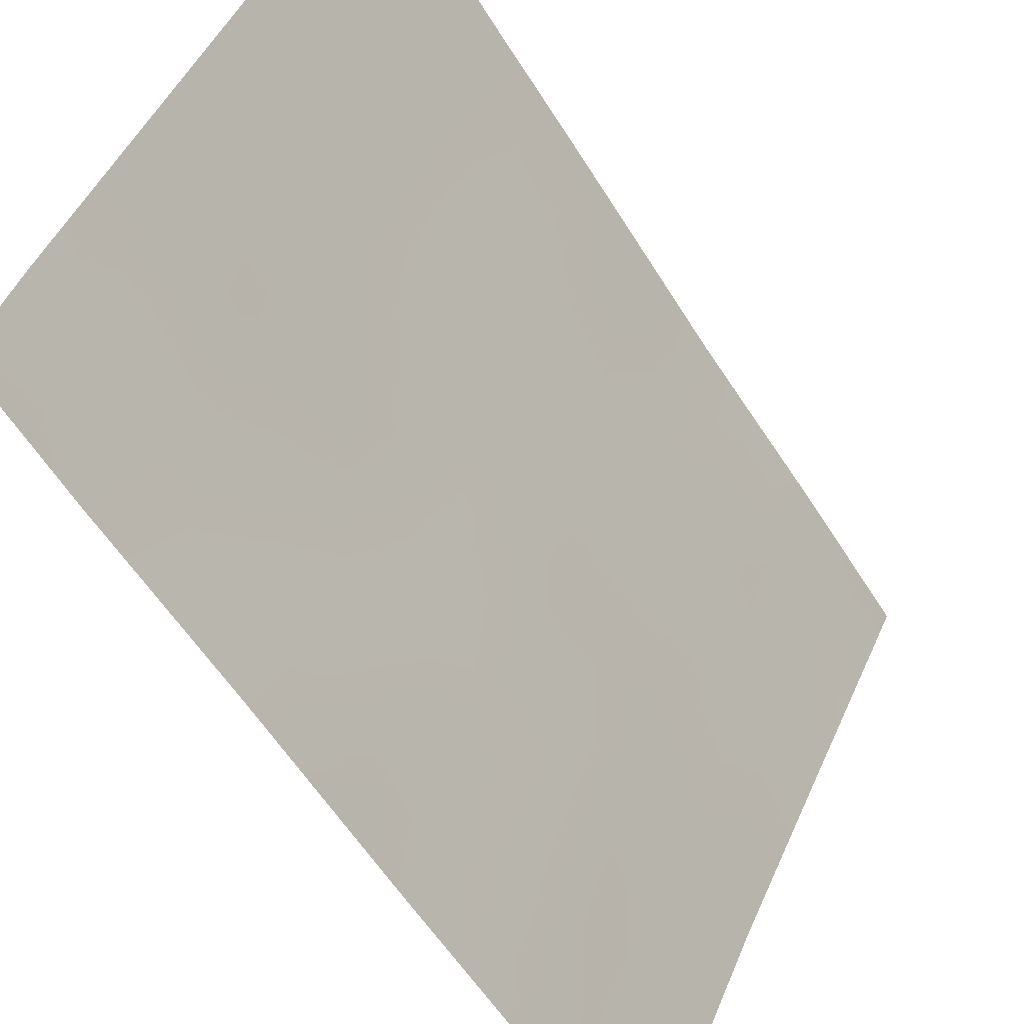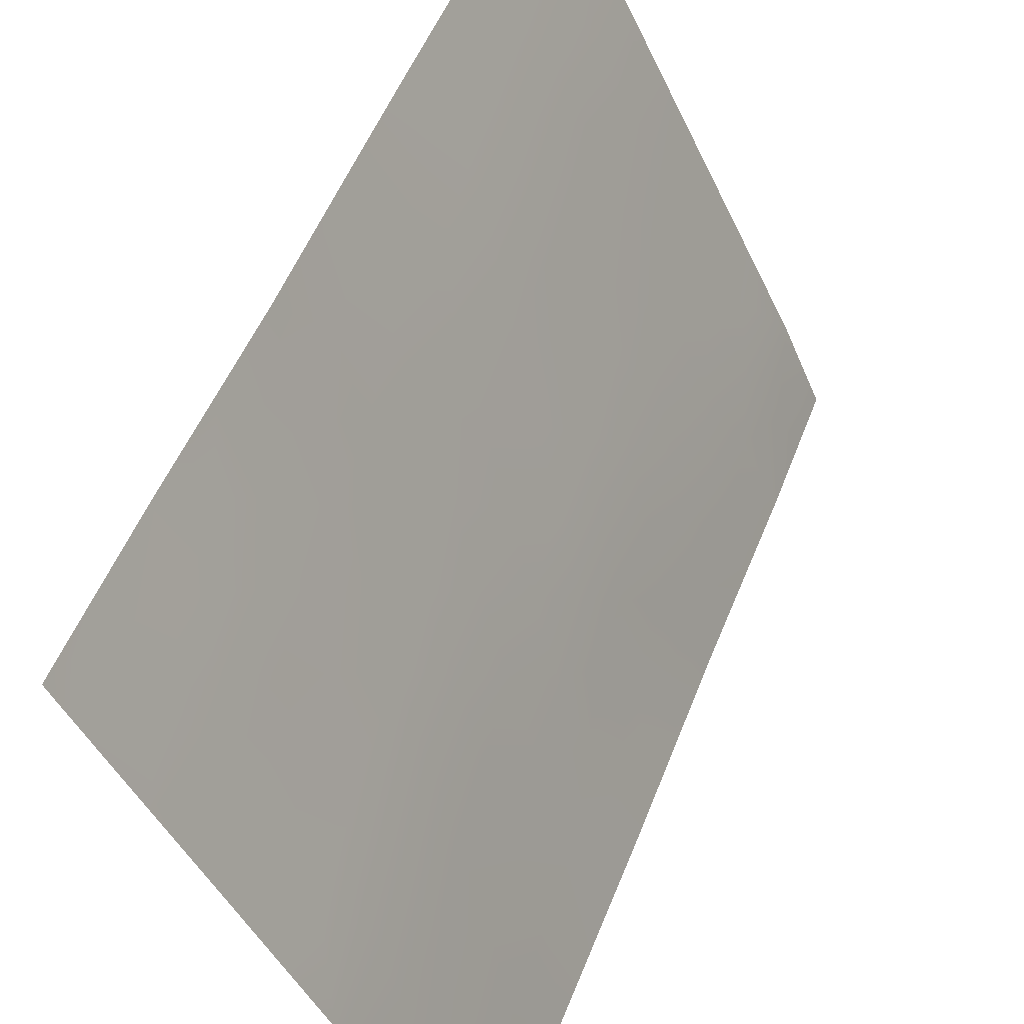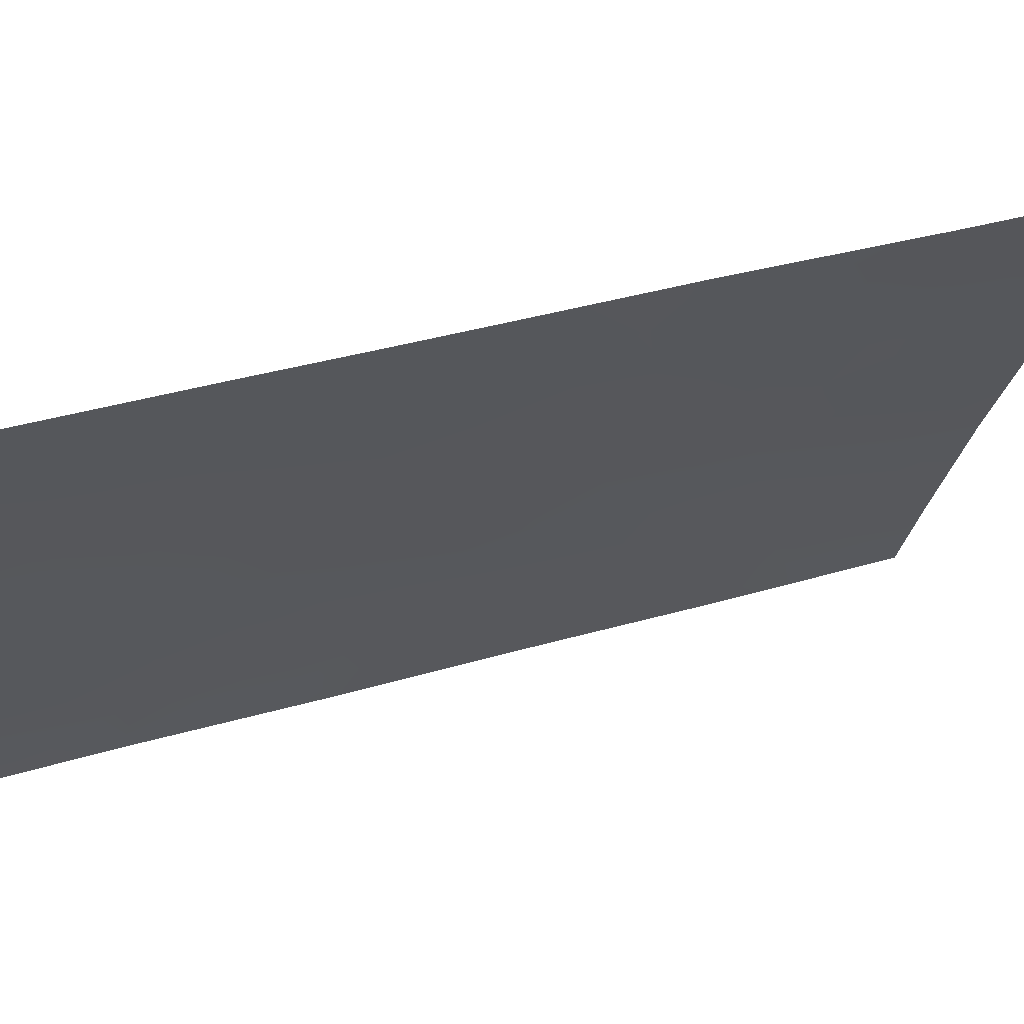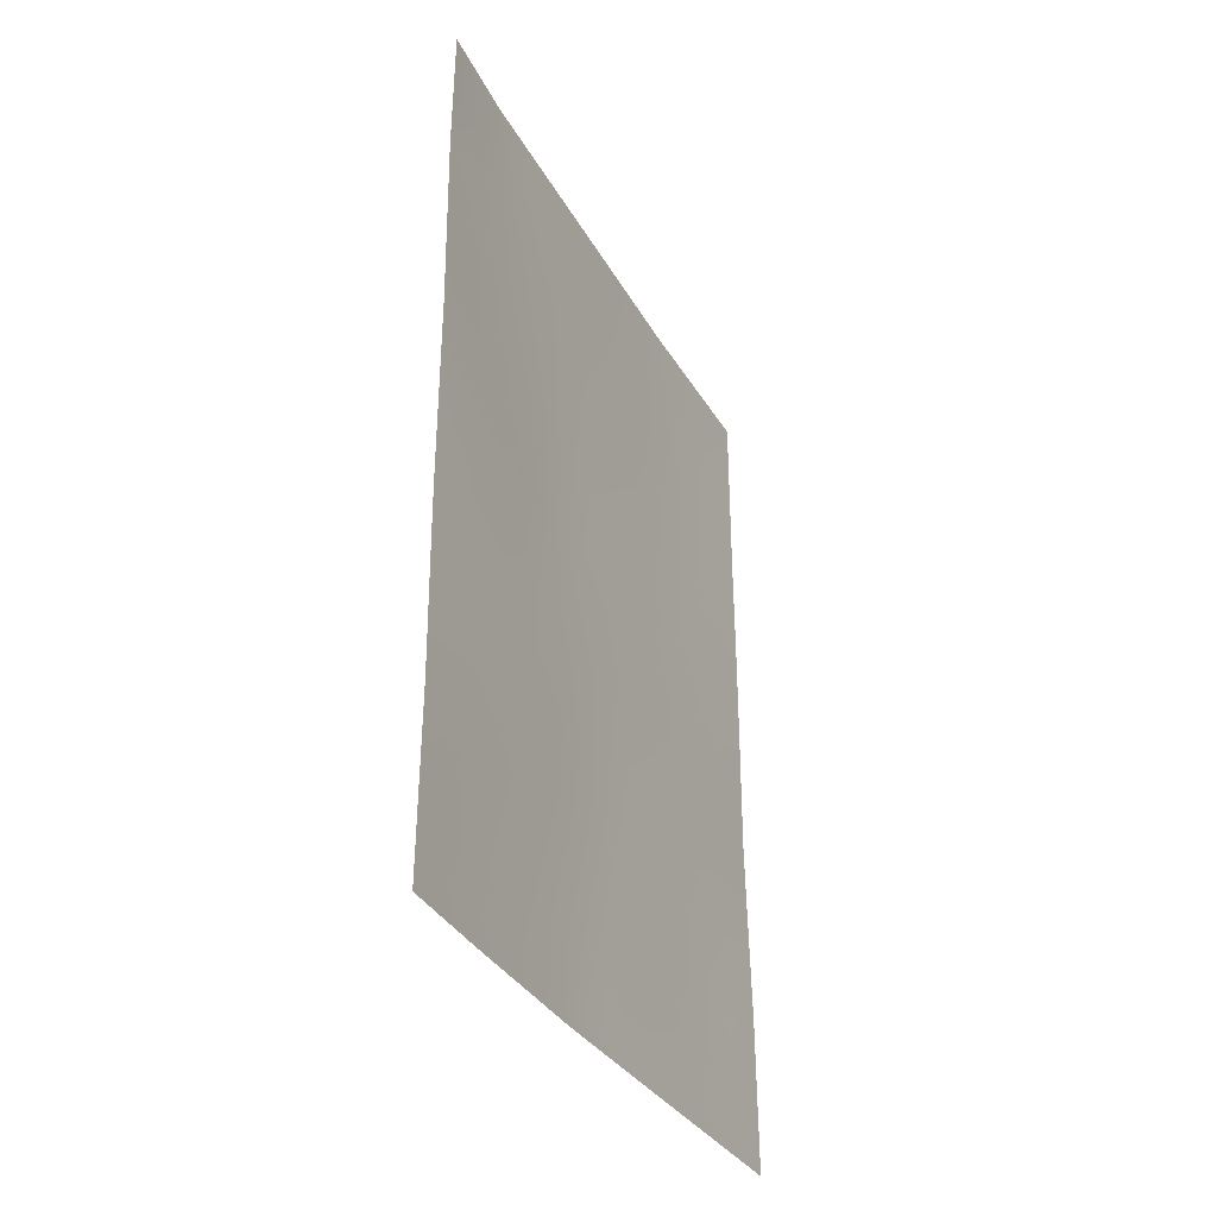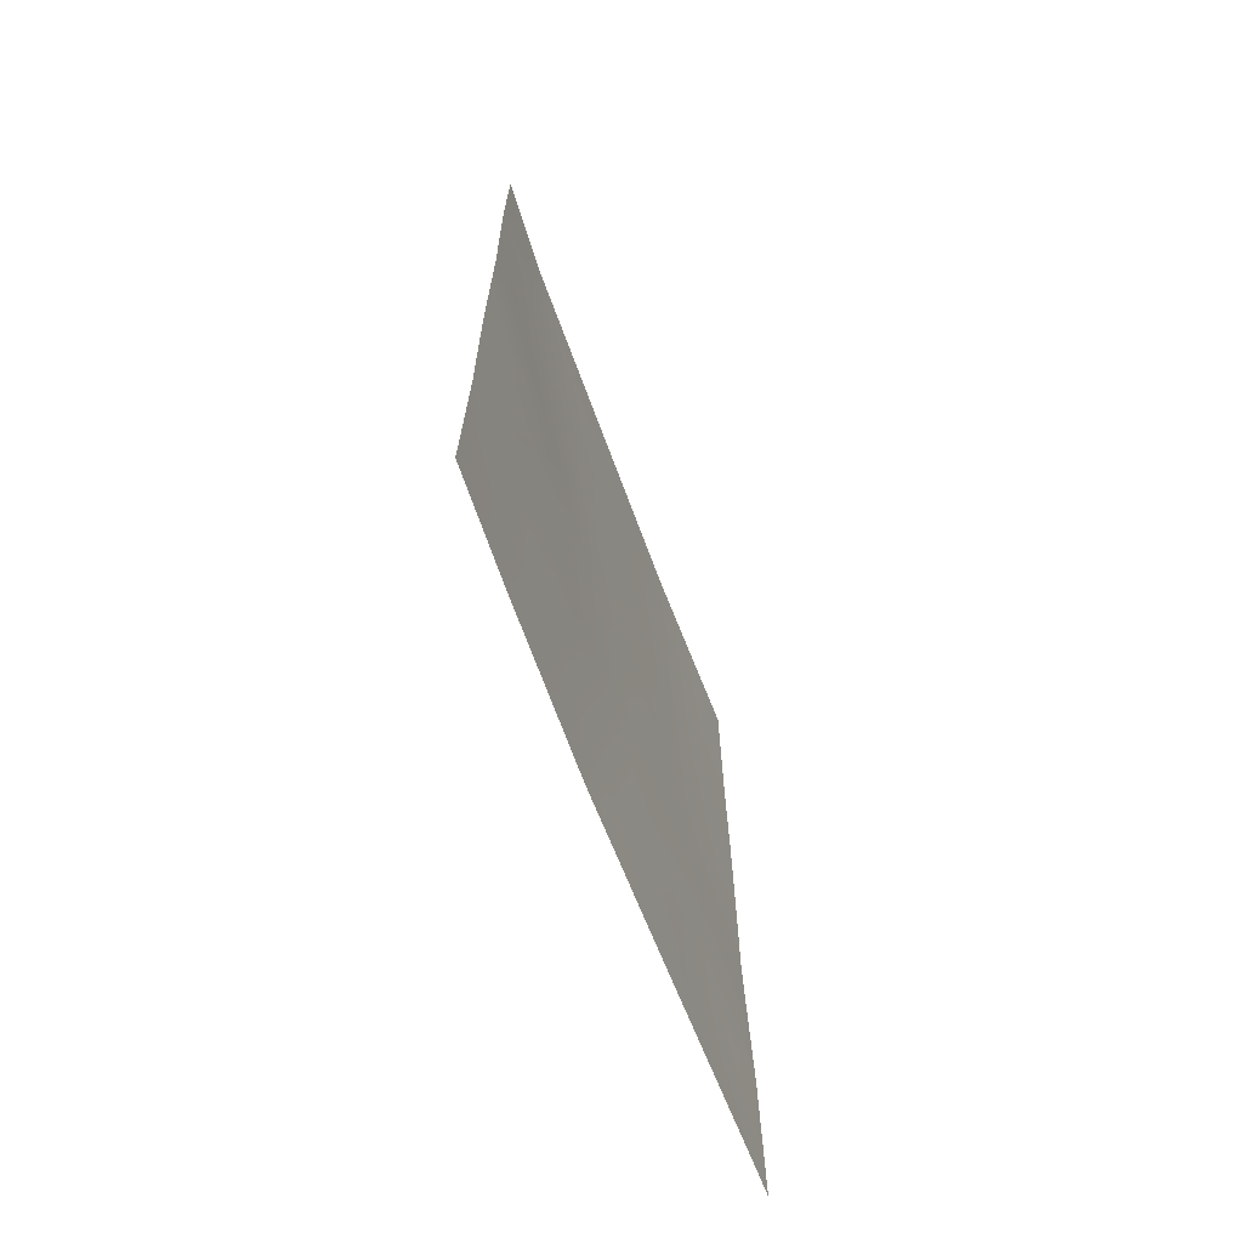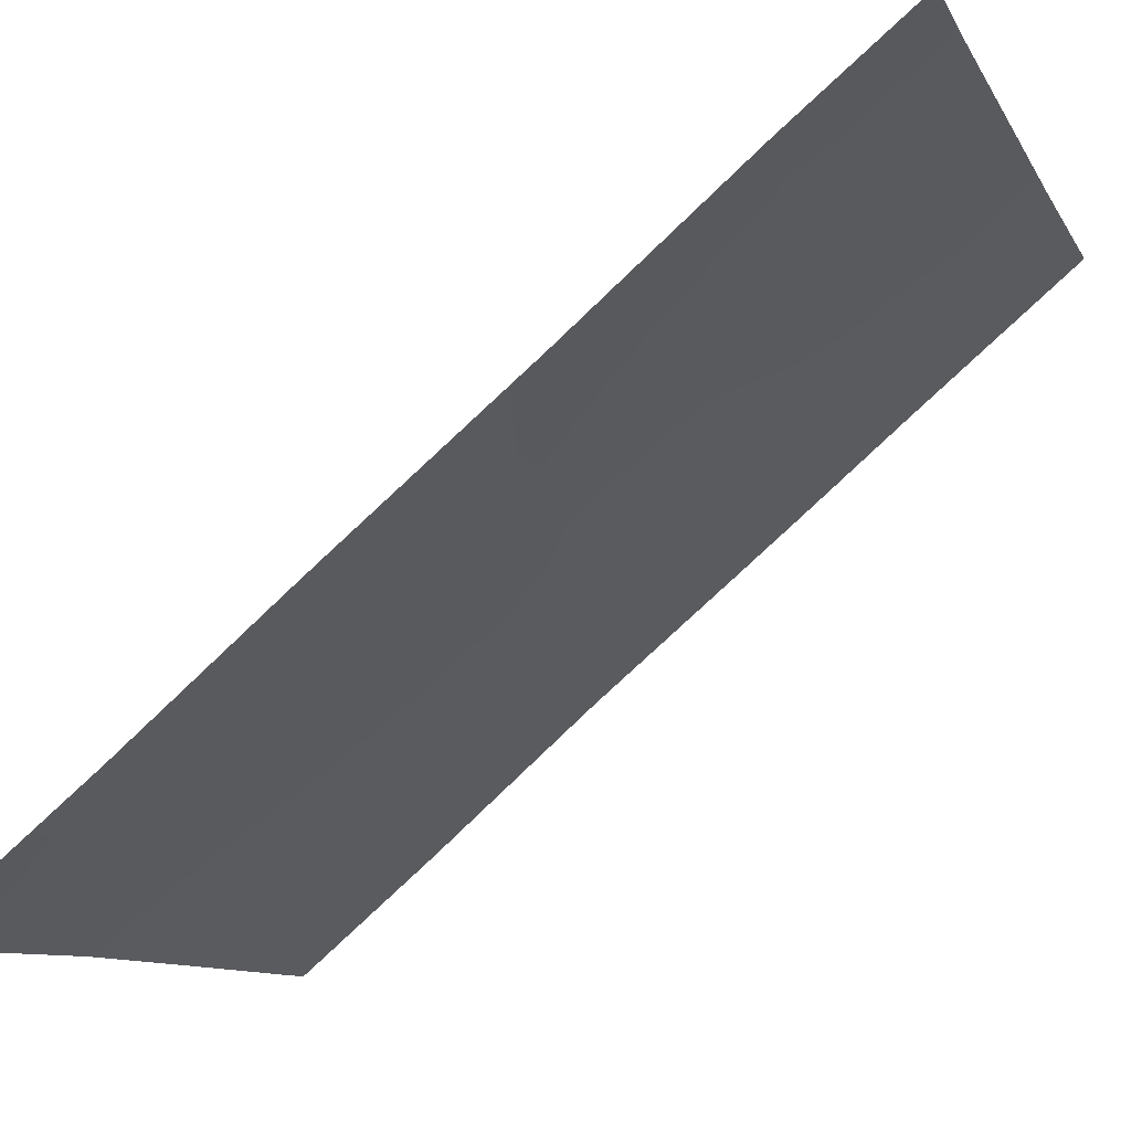
<metadata>
{"format":"obj","ext":"obj","renderer":"f3d","projection":"perspective","resolution":1024,"background":"white","views":[{"elev":-58.2,"azim":31.5,"up":"+Y"},{"elev":52.8,"azim":-159.1,"up":"+Y"},{"elev":39.5,"azim":69.9,"up":"+Y"},{"elev":-33.6,"azim":-1.0,"up":"+Z"},{"elev":-67.2,"azim":-6.0,"up":"+Z"},{"elev":-79.4,"azim":-47.0,"up":"+Y"}]}
</metadata>
<code>
v -76.58 92 -45.35
v -76.58 92 -42.38
v -75.94 93.44 -41.63
v -72.65 100 -43.18
v -72.6 100 -47.88
v -73.17 98.95 -46.74
v -76.58 92 -50
v -76.6 92 -39.8
v -76.07 93.21 -38
v -76.57 92 -47.55
v -76.59 92 -38
v -72.8 99.59 -50
v -72.59 100 -50
v -72.59 100 -49.91
v -74.25 96.81 -49.15
v -74.96 95.47 -38
v -72.65 100 -45.35
v -73.04 99.25 -44.82
v -76.03 93.18 -43.89
v -73.64 98.15 -38.9
v -72.67 100 -38
v -72.67 100 -40.6
v -72.66 100 -42.03
v -73.28 98.81 -41.79
v -74.59 96.19 -44.1
v -73.67 98.04 -43.28
v -73.81 97.8 -38
v -74.42 96.57 -39.78
v -73.4 98.49 -48.46
v -74.48 96.45 -41.95
v -73.64 98.13 -41.18
v -75.29 94.8 -42.87
v -75.39 94.58 -39.29
v -76.58 92 -45
v -74.75 95.85 -46.1
v -72.63 100 -46.52
v -74.01 97.27 -50
v -75.99 93.28 -50
v -74.03 97.26 -47.36
v -75.67 93.91 -46.72
v -75.46 94.39 -44.83
v -74.91 95.52 -47.97
v -73.91 97.53 -45.48
v -75.23 94.93 -40.82
v -75.04 95.27 -50
v -75.85 93.57 -48.68
v -75.86 93.63 -39.1
v -76.32 92.64 -38.93
v -76.12 93.06 -39.89
v -76.6 92 -38.9
v -75.61 94.15 -38.59
v -76.25 92.77 -40.83
v -75.91 93.52 -40.72
v -72.65 100 -44.26
v -72.97 99.38 -43.98
v -76.27 92.69 -41.97
v -76.29 92.61 -43.12
v -75.97 93.33 -42.7
v -73.12 99.15 -38.92
v -73.24 98.9 -38
v -72.66 100 -41.31
v -72.9 99.55 -41.48
v -73.19 99 -40.87
v -73.81 97.73 -44.44
v -73.48 98.37 -45.18
v -73.37 98.61 -44.18
v -74.39 96.64 -38
v -74.67 96.06 -38.79
v -74.14 97.13 -38.86
v -74.83 95.69 -47.04
v -74.46 96.42 -47.65
v -74.38 96.57 -46.74
v -74.52 96.35 -43.03
v -74.89 95.63 -42.41
v -74.94 95.49 -43.47
v -76.57 92 -46.45
v -76.14 92.91 -47.09
v -76.1 93.01 -45.94
v -75.29 94.73 -47.36
v -75.77 93.73 -47.71
v -75.38 94.54 -48.31
v -75.17 95.03 -38.67
v -74.94 95.51 -39.46
v -73.87 97.69 -39.77
v -74.01 97.39 -40.54
v -73.47 98.47 -39.71
v -76.58 92 -43.69
v -76.34 92.51 -44.15
v -72.62 100 -47.2
v -72.9 99.45 -47.3
v -73.09 99.12 -45.83
v -75.22 94.95 -39.99
v -74.85 95.71 -40.36
v -73.1 99.17 -39.94
v -74.32 96.71 -45.79
v -73.97 97.38 -46.44
v -74.24 96.87 -44.78
v -74.67 96.02 -45.13
v -75.59 94.18 -41.24
v -75.62 94.11 -40.12
v -76.59 92 -41.09
v -73.17 99.01 -43.29
v -72.99 99.37 -42.42
v -73.36 98.65 -42.61
v -73.69 98.02 -42.17
v -74.09 97.21 -42.6
v -74.07 97.28 -41.53
v -74.15 97.07 -43.7
v -75.02 95.3 -44.49
v -75.11 95.11 -45.47
v -73.4 98.43 -50
v -73.73 97.83 -49.01
v -72.59 100 -48.9
v -72.79 99.63 -49.01
v -73.03 99.19 -48.24
v -72.67 100 -39.3
v -75.67 93.97 -43.31
v -75.62 94.12 -42.27
v -74.45 96.52 -40.88
v -75.71 93.85 -44.22
v -75.36 94.63 -43.88
v -75.9 93.46 -44.99
v -73.31 98.66 -47.64
v -75.91 93.45 -49.5
v -75.51 94.28 -50
v -75.46 94.39 -49.24
v -76.57 92 -48.77
v -76.24 92.72 -49.19
v -76.2 92.8 -48.16
v -74.55 96.23 -48.53
v -75 95.35 -48.91
v -74.66 96.02 -49.33
v -75.51 94.34 -38
v -73.63 98.05 -47.06
v -73.56 98.21 -46.14
v -73.7 97.9 -47.98
v -75.58 94.12 -45.76
v -75.2 94.91 -46.41
v -74.85 95.7 -41.36
v -75.25 94.9 -41.83
v -74.52 96.27 -50
v -74.11 97.09 -48.26
v -76.29 92.64 -50
v -73.2 98.84 -49.16
v -76.25 92.71 -44.92
v -73.56 98.29 -40.41
f 47 48 49
f 8 48 50
f 12 13 14
f 49 52 53
f 54 4 55
f 56 57 58
f 20 59 60
f 61 22 62
f 63 24 62
f 64 65 66
f 67 68 69
f 70 71 72
f 73 74 75
f 76 77 78
f 79 80 81
f 82 83 68
f 87 88 57
f 36 17 91
f 83 92 93
f 94 86 146
f 95 72 96
f 95 97 98
f 53 99 100
f 101 56 52
f 102 103 104
f 24 105 104
f 106 105 107
f 106 73 108
f 98 109 110
f 5 114 113
f 144 114 115
f 94 116 59
f 58 117 118
f 119 107 85
f 120 121 117
f 4 23 103
f 19 88 145
f 55 102 66
f 115 90 123
f 124 125 126
f 127 128 129
f 130 131 132
f 51 82 133
f 134 135 96
f 134 136 123
f 78 137 122
f 70 138 79
f 65 135 91
f 139 140 74
f 139 119 93
f 45 141 132
f 81 126 131
f 142 71 130
f 142 112 136
f 140 99 118
f 108 97 64
f 75 121 109
f 138 110 137
f 129 80 77
f 128 143 124
f 100 47 49
f 47 9 48
f 49 48 8
f 48 11 50
f 11 48 9
f 9 47 51
f 100 49 53
f 49 8 52
f 53 52 3
f 55 18 54
f 3 56 58
f 56 2 57
f 58 57 19
f 27 20 60
f 60 59 21
f 103 62 24
f 62 23 61
f 22 63 62
f 63 31 24
f 26 64 66
f 64 43 65
f 66 65 18
f 27 67 69
f 67 16 68
f 69 68 28
f 35 70 72
f 70 42 71
f 72 71 39
f 25 73 75
f 73 30 74
f 75 74 32
f 1 76 78
f 76 10 77
f 78 77 40
f 42 79 81
f 79 40 80
f 81 80 46
f 16 82 68
f 82 33 83
f 68 83 28
f 84 20 69
f 84 69 28
f 28 85 84
f 86 84 146
f 84 86 20
f 2 87 57
f 87 34 88
f 57 88 19
f 5 89 90
f 89 36 90
f 91 17 18
f 28 83 93
f 83 33 92
f 93 92 44
f 22 94 63
f 63 94 146
f 43 95 96
f 95 35 72
f 96 72 39
f 35 95 98
f 95 43 97
f 98 97 25
f 53 3 99
f 100 99 44
f 8 101 52
f 101 2 56
f 52 56 3
f 26 102 104
f 102 4 103
f 104 103 24
f 24 31 105
f 104 105 26
f 30 106 107
f 106 26 105
f 107 105 31
f 26 106 108
f 106 30 73
f 108 73 25
f 35 98 110
f 98 25 109
f 110 109 41
f 37 111 112
f 111 12 144
f 112 111 144
f 12 14 114
f 113 114 14
f 29 144 115
f 144 12 114
f 115 114 5
f 20 86 59
f 94 22 116
f 59 116 21
f 3 58 118
f 58 19 117
f 118 117 32
f 28 119 85
f 119 30 107
f 85 107 31
f 19 120 117
f 120 41 121
f 117 121 32
f 103 23 62
f 34 145 88
f 145 34 1
f 122 41 120
f 18 55 66
f 55 4 102
f 66 102 26
f 29 115 123
f 115 5 90
f 123 90 6
f 46 124 126
f 124 38 125
f 126 125 45
f 10 127 129
f 127 7 128
f 129 128 46
f 15 130 132
f 130 42 131
f 132 131 45
f 9 51 133
f 51 33 82
f 133 82 16
f 39 134 96
f 134 6 135
f 96 135 43
f 6 134 123
f 134 39 136
f 123 136 29
f 78 40 137
f 122 137 41
f 42 70 79
f 70 35 138
f 79 138 40
f 18 65 91
f 65 43 135
f 91 135 6
f 30 139 74
f 139 44 140
f 74 140 32
f 44 139 93
f 139 30 119
f 93 119 28
f 141 15 132
f 15 141 37
f 42 81 131
f 81 46 126
f 131 126 45
f 112 15 37
f 15 142 130
f 142 39 71
f 130 71 42
f 39 142 136
f 142 15 112
f 136 112 29
f 32 140 118
f 140 44 99
f 118 99 3
f 26 108 64
f 108 25 97
f 64 97 43
f 100 44 92
f 100 92 33
f 25 75 109
f 75 32 121
f 109 121 41
f 40 138 137
f 138 35 110
f 137 110 41
f 10 129 77
f 129 46 80
f 77 80 40
f 46 128 124
f 128 7 143
f 124 143 38
f 47 100 33
f 51 47 33
f 18 17 54
f 122 145 78
f 145 122 19
f 112 144 29
f 19 122 120
f 20 27 69
f 6 90 36
f 6 36 91
f 145 1 78
f 86 94 59
f 85 146 84
f 146 85 31
f 63 146 31

</code>
